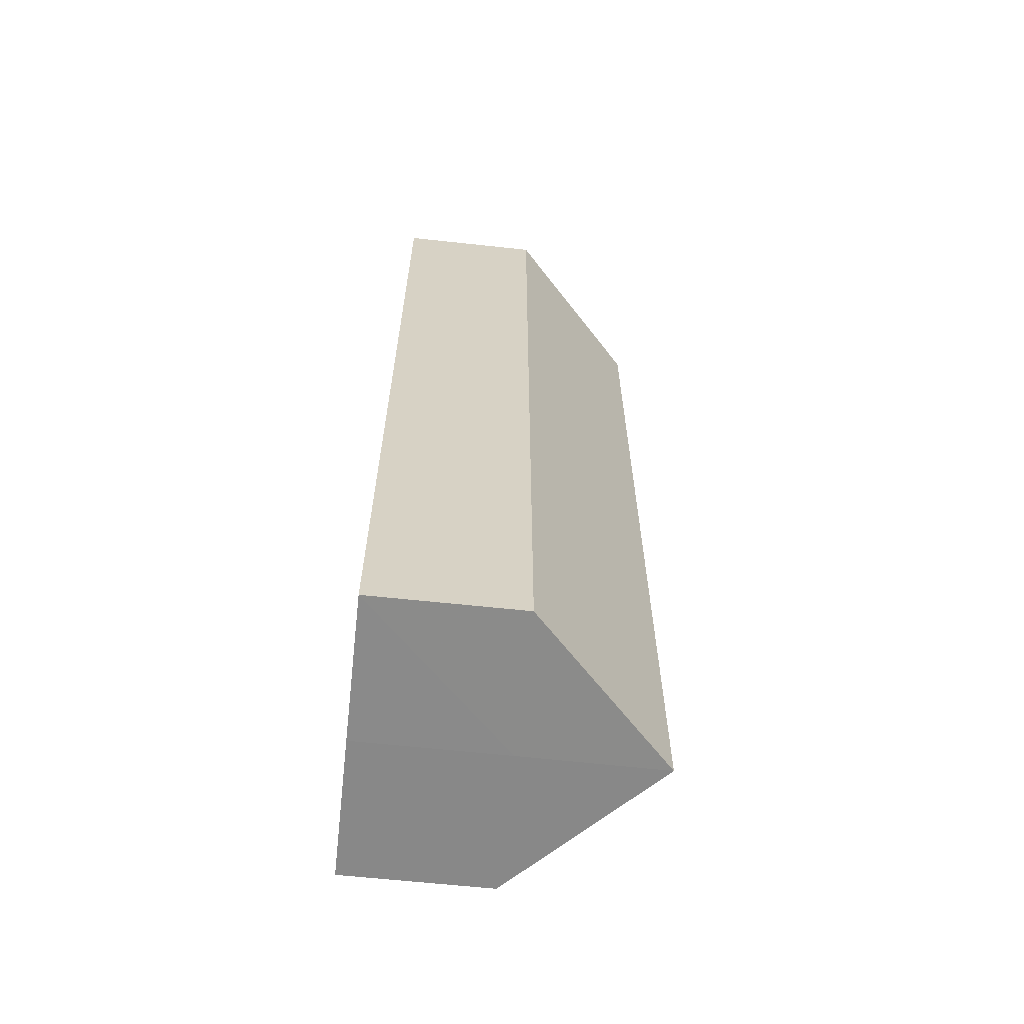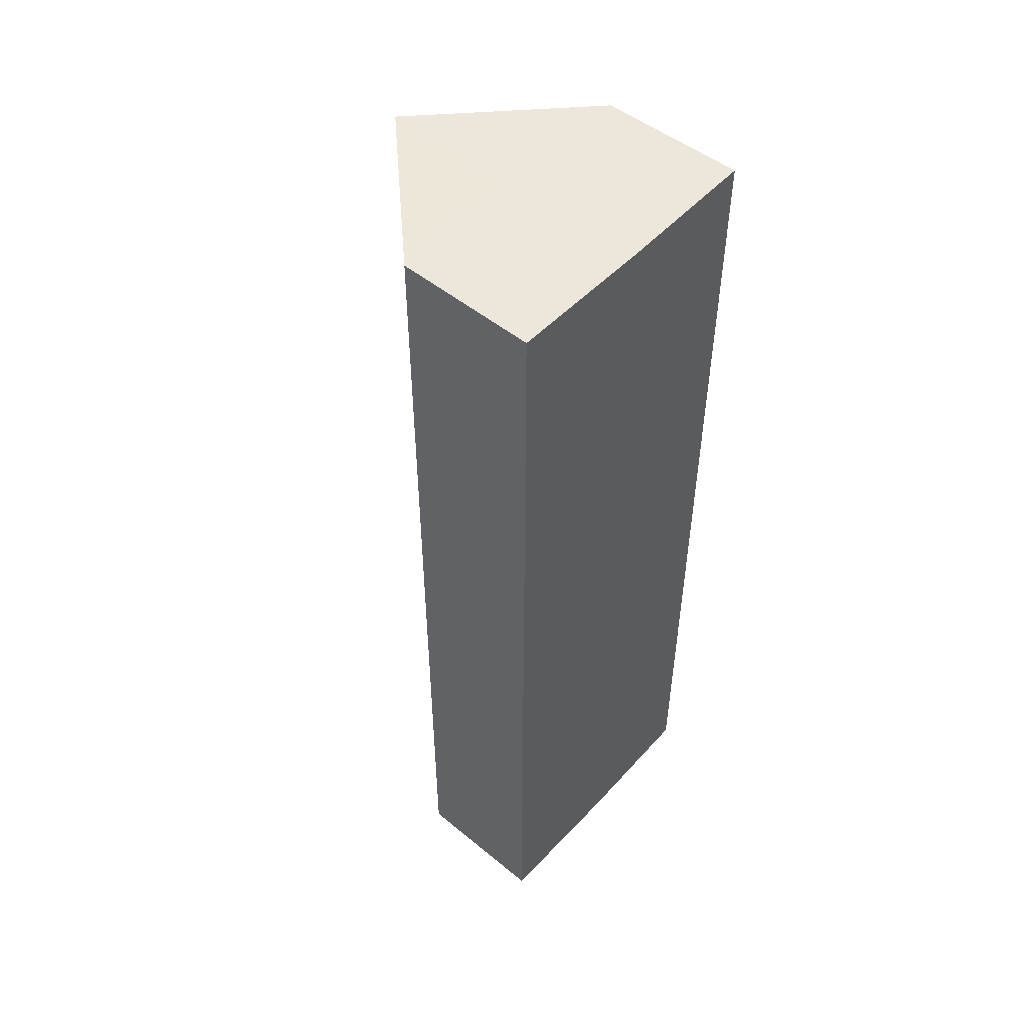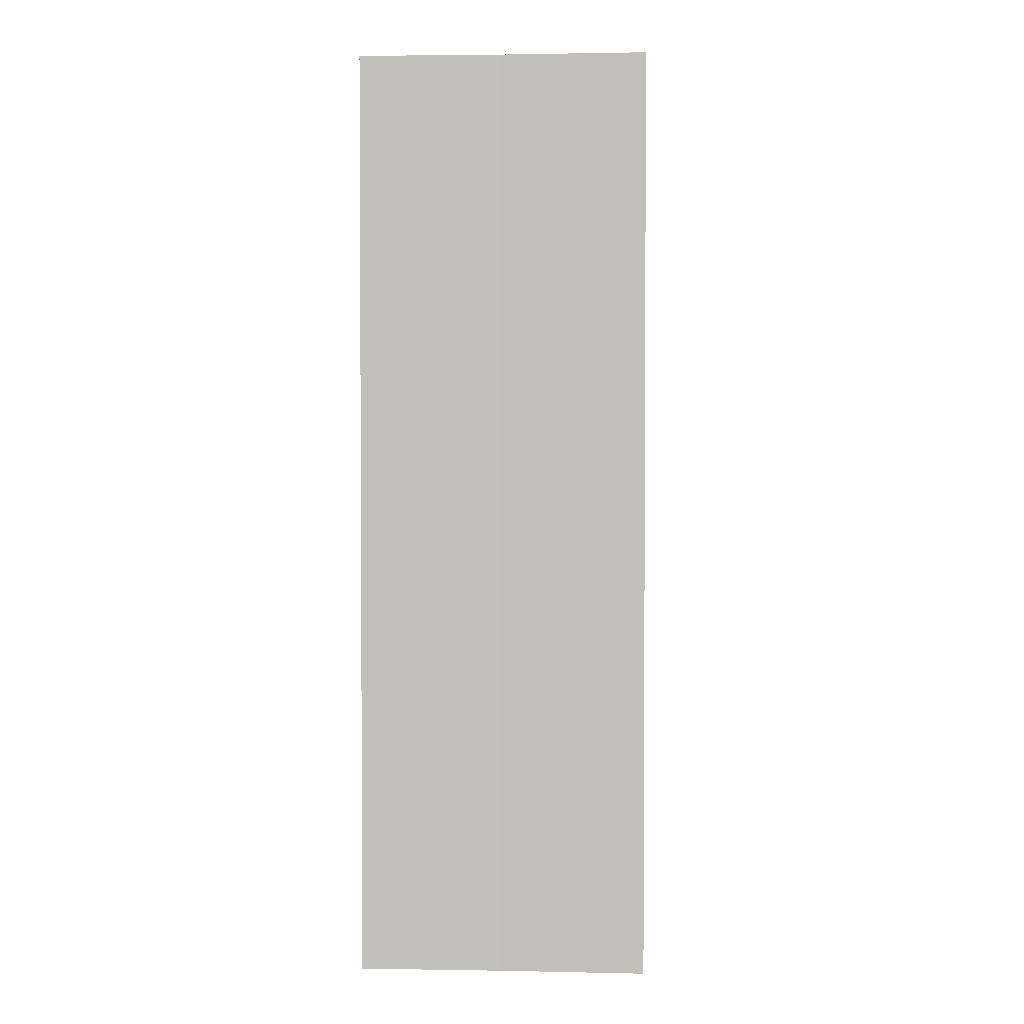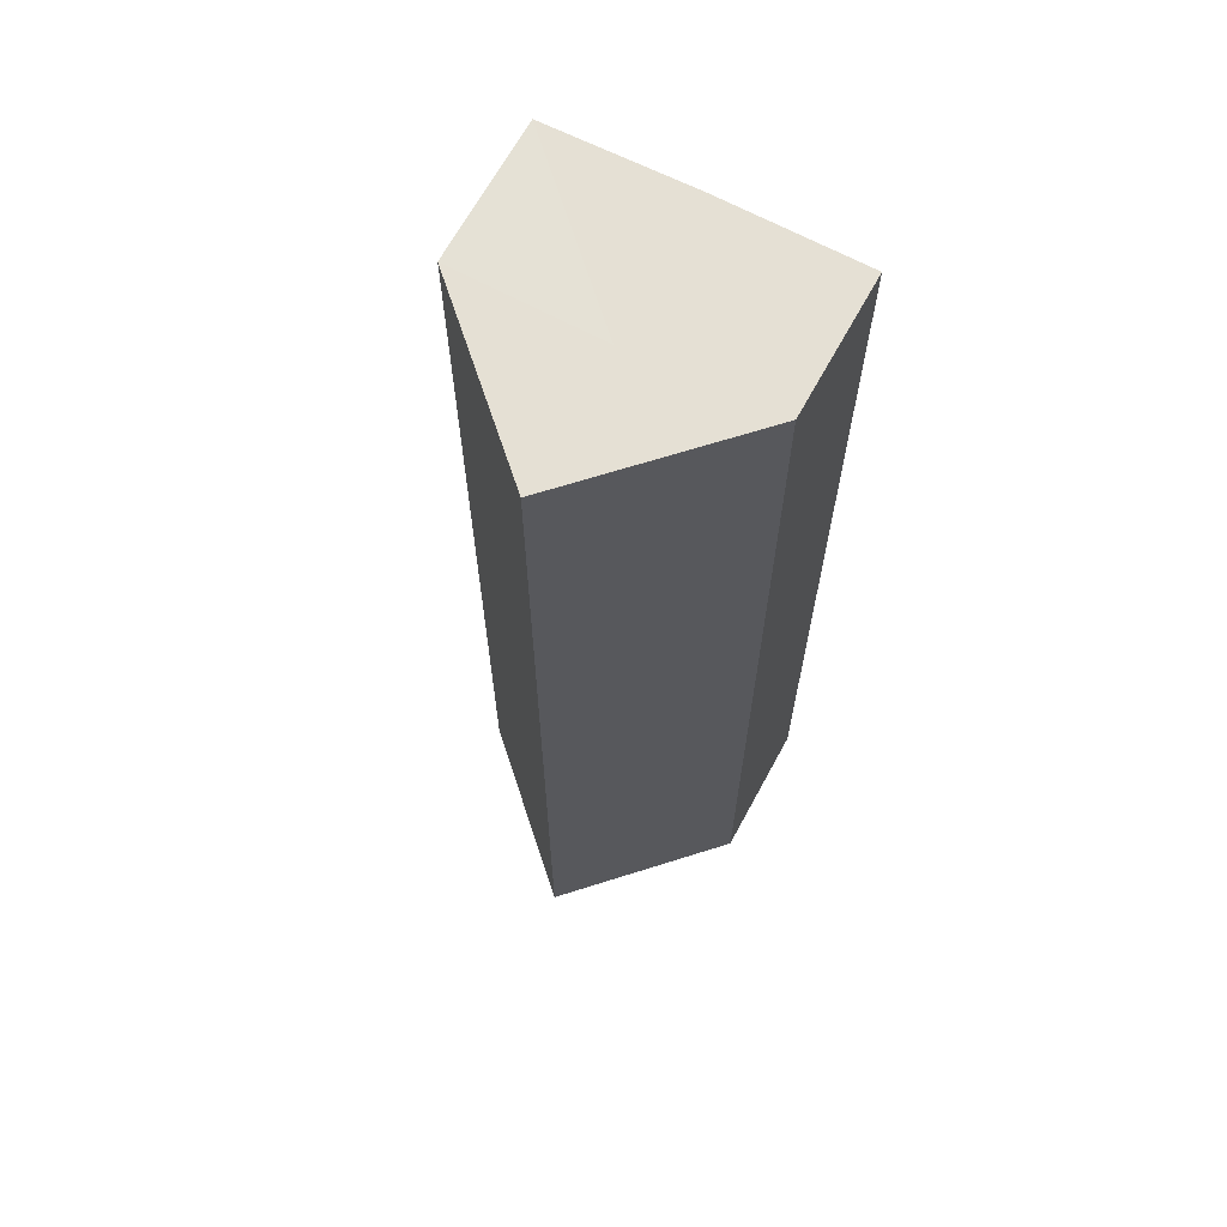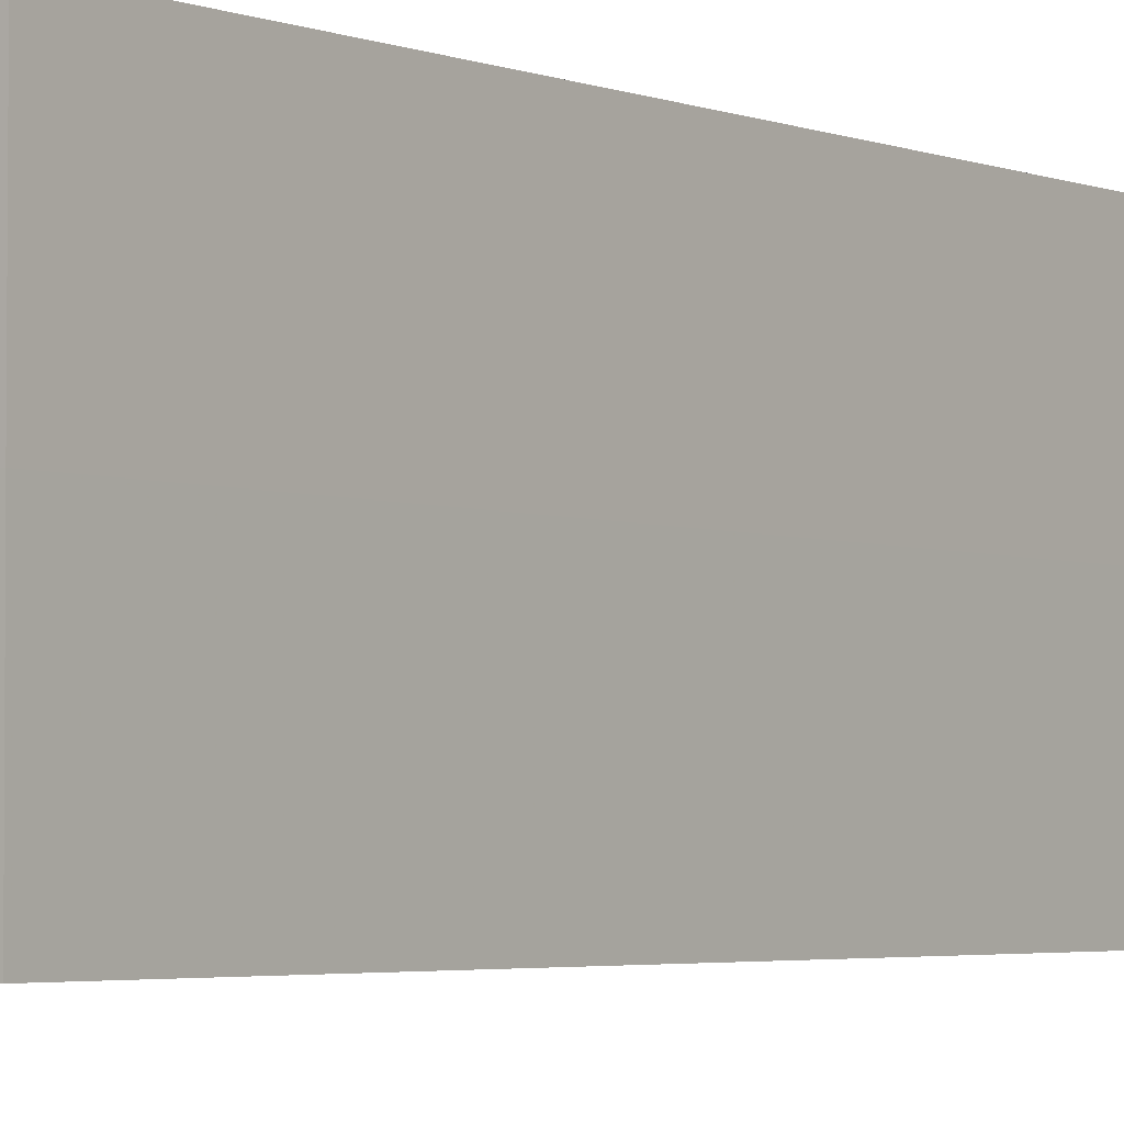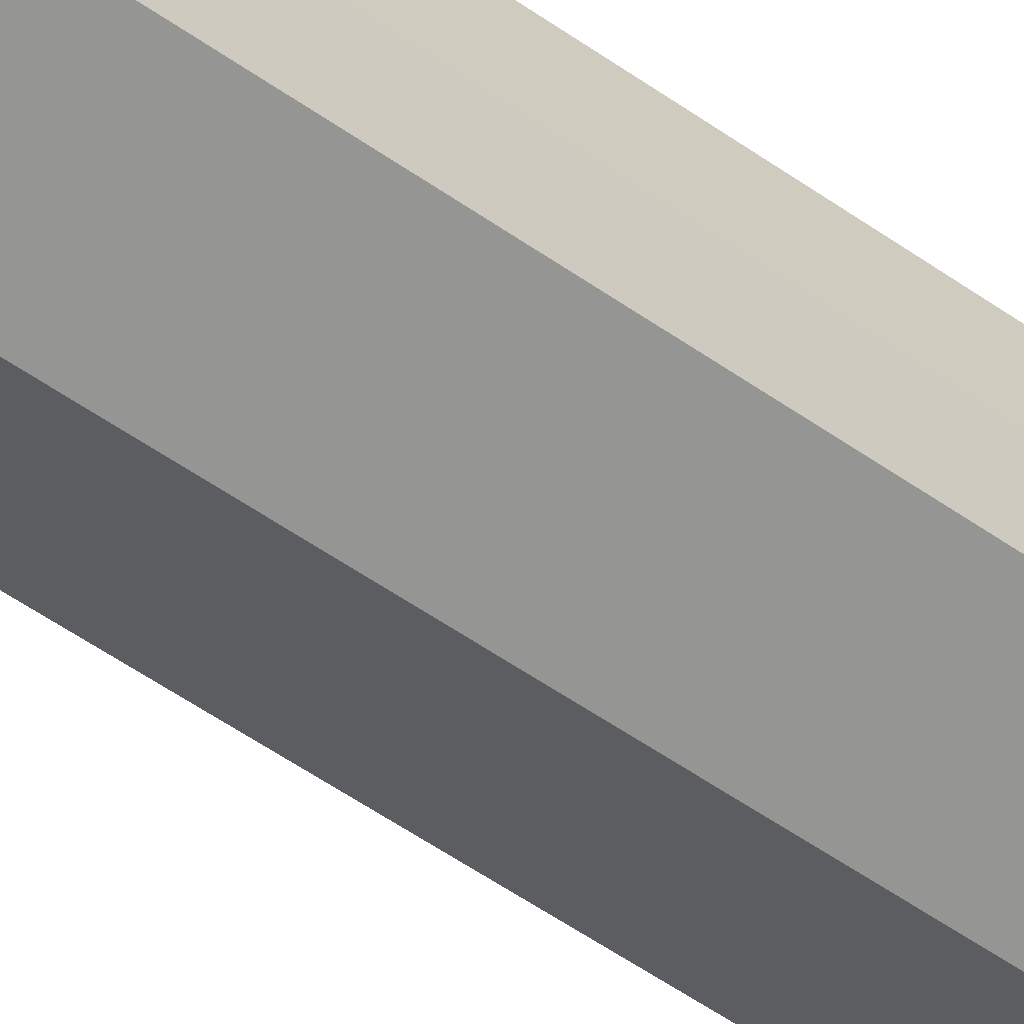
<metadata>
{"format":"obj","ext":"obj","renderer":"f3d","projection":"perspective","resolution":1024,"background":"white","views":[{"elev":-63.2,"azim":-6.3,"up":"+Z"},{"elev":50.7,"azim":-139.2,"up":"+Z"},{"elev":2.1,"azim":-86.0,"up":"+Z"},{"elev":65.6,"azim":117.5,"up":"+Z"},{"elev":-3.1,"azim":-144.3,"up":"+Y"},{"elev":-66.9,"azim":-123.5,"up":"+Y"}]}
</metadata>
<code>
o 6058
v 2164 1876 17.54
v 2164 1876 17.54
v 2164 1876 17.6
v 2164 1876 17.54
v 2164 1876 17.6
v 2164 1876 17.54
v 2164 1876 17.6
v 2164 1876 17.54
v 2164 1876 17.6
v 2164 1876 17.54
v 2164 1876 17.54
v 2164 1876 17.54
v 2164 1876 17.54
v 2164 1876 17.54
v 2164 1876 17.54
v 2164 1876 17.6
v 2164 1876 17.6
v 2164 1876 17.6
v 2164 1876 17.6
v 2164 1876 17.6
v 2164 1876 17.54
v 2164 1876 17.6
v 2164 1876 17.54
v 2164 1876 17.54
v 2164 1876 17.54
v 2164 1876 17.54
v 2164 1876 17.6
v 2164 1876 17.54
v 2164 1876 17.54
v 2164 1876 17.54
v 2164 1876 17.6
v 2164 1876 17.6
v 2164 1876 17.6
v 2164 1876 17.6
v 2164 1876 17.6
v 2164 1876 17.6
v 2164 1876 17.6
v 2164 1876 17.6
f 1 2 3
f 4 1 5
f 5 6 7
f 7 8 9
f 10 11 8
f 10 8 12
f 10 13 11
f 10 12 14
f 10 15 13
f 10 14 15
f 16 13 17
f 18 14 19
f 20 21 16
f 22 23 18
f 24 25 20
f 25 26 27
f 28 29 22
f 29 30 31
f 32 33 34
f 32 35 33
f 32 34 36
f 32 37 35
f 32 36 38
f 32 38 37

</code>
